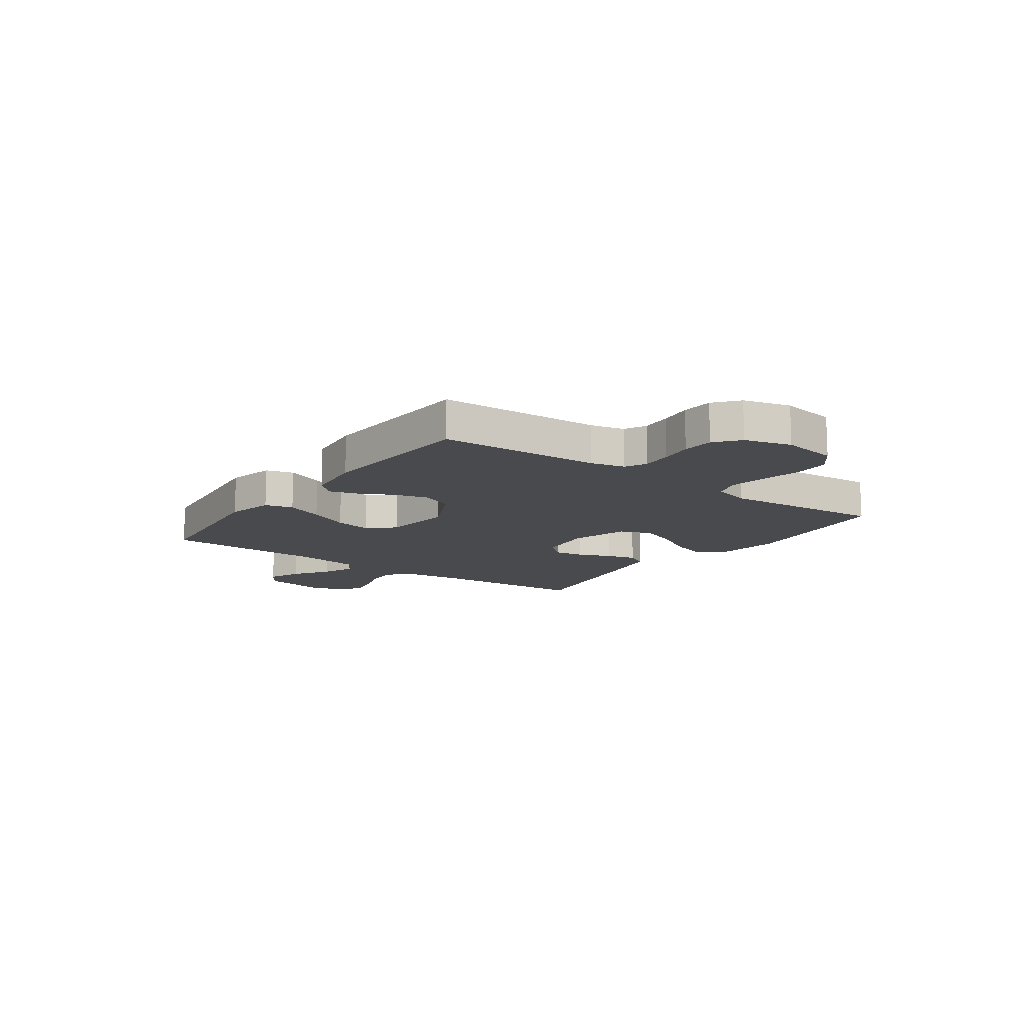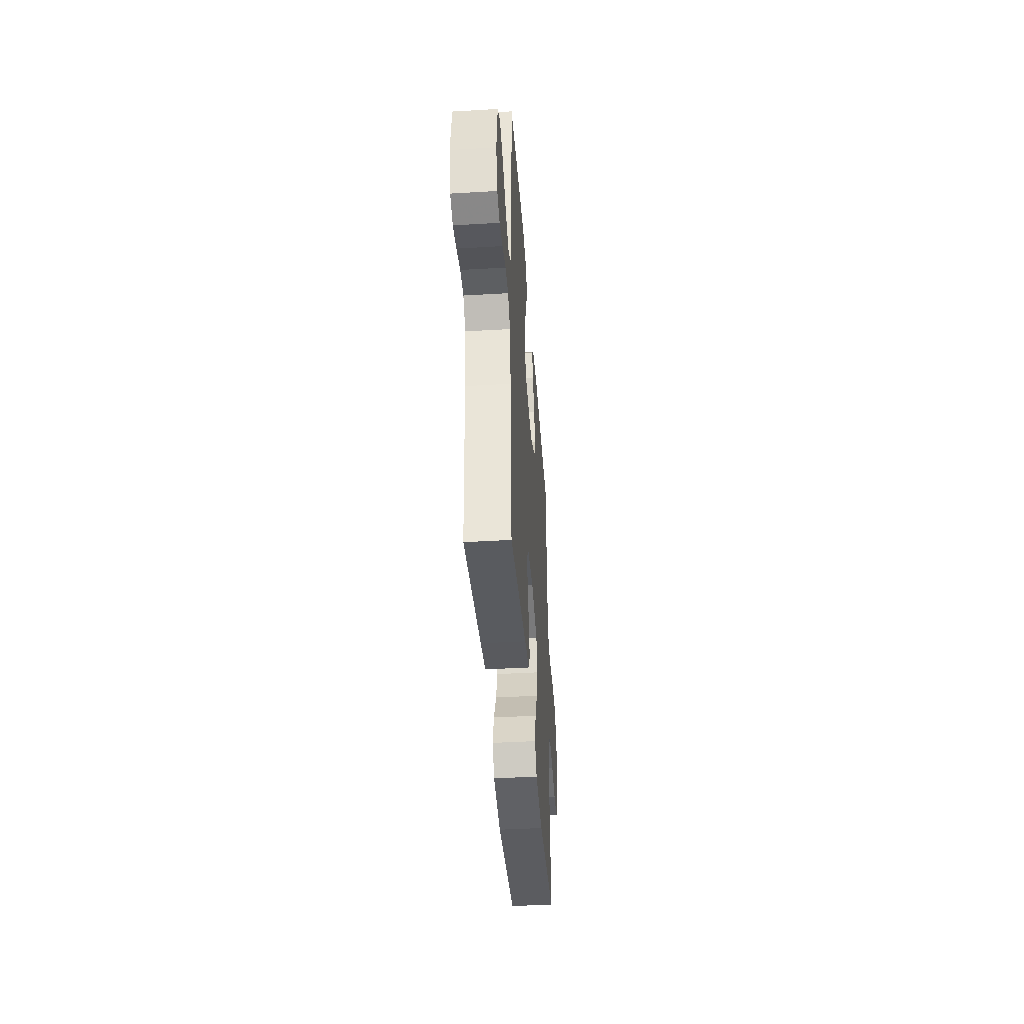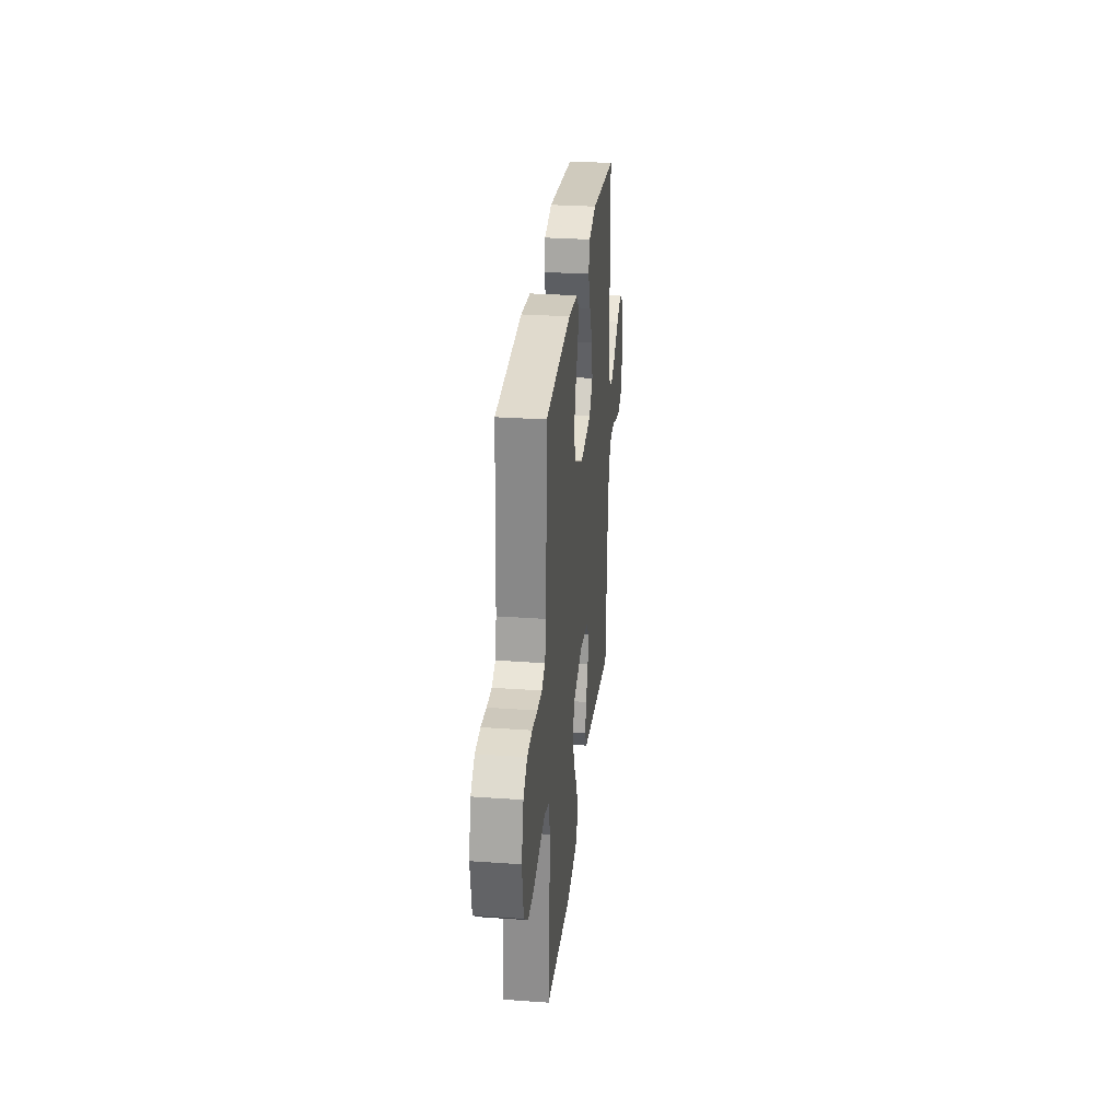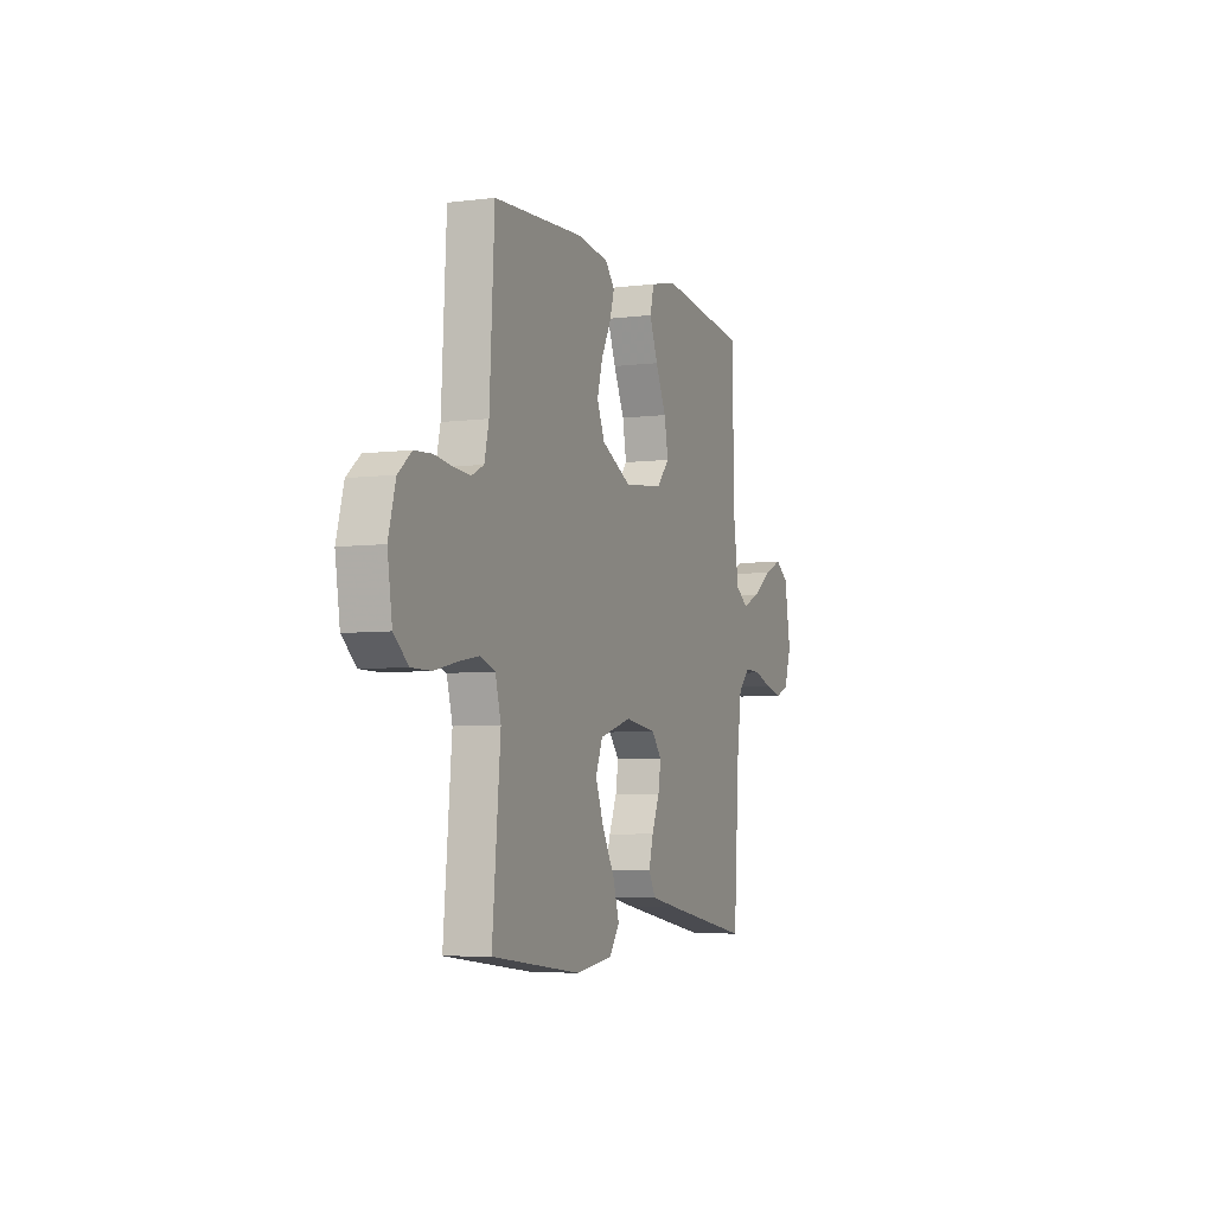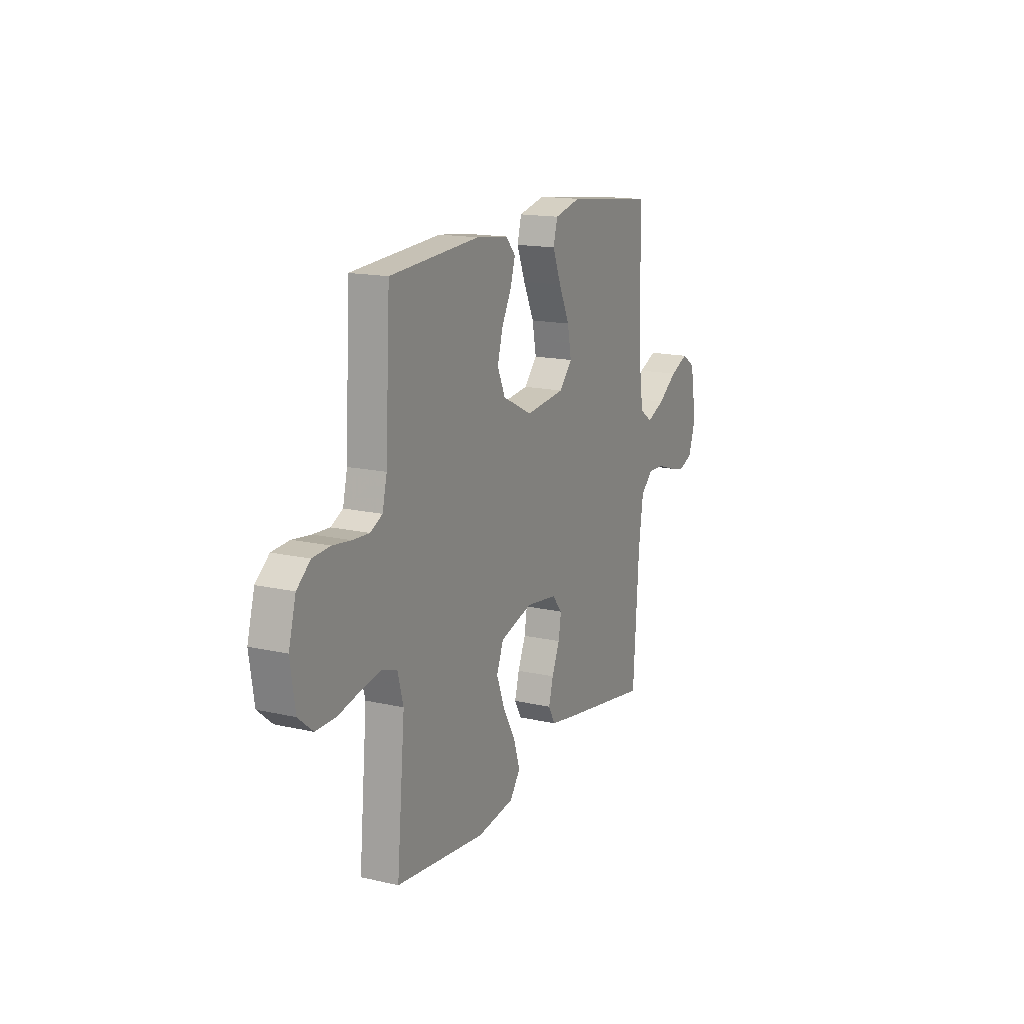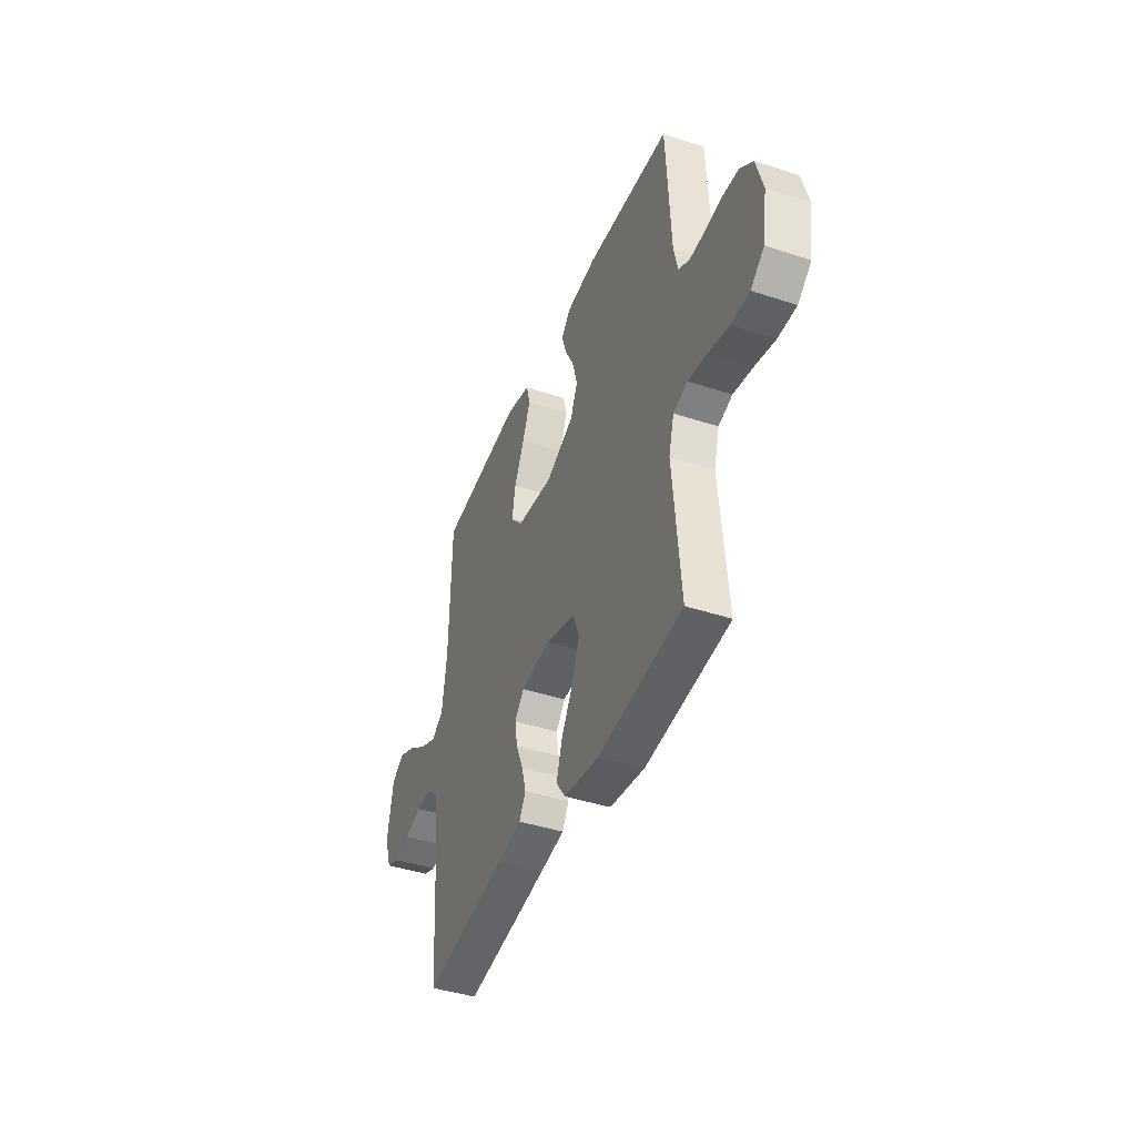
<metadata>
{"format":"obj","ext":"obj","renderer":"f3d","projection":"perspective","resolution":1024,"background":"white","views":[{"elev":-13.0,"azim":54.2,"up":"+Y"},{"elev":-41.8,"azim":-85.9,"up":"+Z"},{"elev":29.5,"azim":96.0,"up":"+Z"},{"elev":-5.6,"azim":111.2,"up":"+Z"},{"elev":15.7,"azim":115.6,"up":"+Z"},{"elev":-42.1,"azim":68.4,"up":"+Z"}]}
</metadata>
<code>
v -0.5 0.07 -0.5
v -0.52 0.07 -0.2
v -0.535 0.07 -0.094
v -0.575 0.07 -0.055
v -0.63 0.07 -0.057
v -0.691 0.07 -0.077
v -0.748 0.07 -0.09
v -0.794 0.07 -0.072
v -0.818 0.07 0
v -0.797 0.07 0.12
v -0.752 0.07 0.149
v -0.691 0.07 0.123
v -0.626 0.07 0.078
v -0.566 0.07 0.052
v -0.523 0.07 0.081
v -0.506 0.07 0.2
v -0.5 0.07 0.5
v -0.2 0.07 0.535
v -0.112 0.07 0.514
v -0.098 0.07 0.462
v -0.126 0.07 0.392
v -0.162 0.07 0.316
v -0.175 0.07 0.247
v -0.132 0.07 0.199
v 0 0.07 0.184
v 0.1 0.07 0.233
v 0.126 0.07 0.292
v 0.108 0.07 0.356
v 0.076 0.07 0.417
v 0.06 0.07 0.47
v 0.092 0.07 0.506
v 0.2 0.07 0.519
v 0.5 0.07 0.5
v 0.516 0.07 0.2
v 0.531 0.07 0.137
v 0.571 0.07 0.117
v 0.626 0.07 0.12
v 0.687 0.07 0.128
v 0.745 0.07 0.124
v 0.79 0.07 0.087
v 0.814 0.07 0
v 0.798 0.07 -0.103
v 0.75 0.07 -0.143
v 0.684 0.07 -0.143
v 0.61 0.07 -0.126
v 0.542 0.07 -0.114
v 0.492 0.07 -0.131
v 0.473 0.07 -0.2
v 0.5 0.07 -0.5
v 0.2 0.07 -0.534
v 0.075 0.07 -0.516
v 0.041 0.07 -0.469
v 0.062 0.07 -0.402
v 0.104 0.07 -0.329
v 0.131 0.07 -0.258
v 0.108 0.07 -0.2
v 0 0.07 -0.168
v -0.105 0.07 -0.182
v -0.139 0.07 -0.222
v -0.13 0.07 -0.277
v -0.104 0.07 -0.338
v -0.089 0.07 -0.393
v -0.112 0.07 -0.434
v -0.2 0.07 -0.45
v -0.5 0 -0.5
v -0.52 0 -0.2
v -0.535 0 -0.094
v -0.575 0 -0.055
v -0.63 0 -0.057
v -0.691 0 -0.077
v -0.748 0 -0.09
v -0.794 0 -0.072
v -0.818 0 0
v -0.797 0 0.12
v -0.752 0 0.149
v -0.691 0 0.123
v -0.626 0 0.078
v -0.566 0 0.052
v -0.523 0 0.081
v -0.506 0 0.2
v -0.5 0 0.5
v -0.2 0 0.535
v -0.112 0 0.514
v -0.098 0 0.462
v -0.126 0 0.392
v -0.162 0 0.316
v -0.175 0 0.247
v -0.132 0 0.199
v 0 0 0.184
v 0.1 0 0.233
v 0.126 0 0.292
v 0.108 0 0.356
v 0.076 0 0.417
v 0.06 0 0.47
v 0.092 0 0.506
v 0.2 0 0.519
v 0.5 0 0.5
v 0.516 0 0.2
v 0.531 0 0.137
v 0.571 0 0.117
v 0.626 0 0.12
v 0.687 0 0.128
v 0.745 0 0.124
v 0.79 0 0.087
v 0.814 0 0
v 0.798 0 -0.103
v 0.75 0 -0.143
v 0.684 0 -0.143
v 0.61 0 -0.126
v 0.542 0 -0.114
v 0.492 0 -0.131
v 0.473 0 -0.2
v 0.5 0 -0.5
v 0.2 0 -0.534
v 0.075 0 -0.516
v 0.041 0 -0.469
v 0.062 0 -0.402
v 0.104 0 -0.329
v 0.131 0 -0.258
v 0.108 0 -0.2
v 0 0 -0.168
v -0.105 0 -0.182
v -0.139 0 -0.222
v -0.13 0 -0.277
v -0.104 0 -0.338
v -0.089 0 -0.393
v -0.112 0 -0.434
v -0.2 0 -0.45
f 64 1 2
f 63 64 2
f 62 63 2
f 61 62 2
f 60 61 2
f 59 60 2 3
f 58 59 3 4
f 57 58 4
f 52 53 54
f 51 52 54
f 50 51 54
f 49 50 54
f 48 49 54
f 47 48 54 55
f 43 44 45
f 42 43 45
f 41 42 45
f 40 41 45
f 39 40 45
f 38 39 45
f 37 38 45
f 36 37 45 46
f 35 36 46 47
f 32 33 34
f 31 32 34
f 30 31 34
f 29 30 34
f 28 29 34
f 34 35 47
f 28 34 47
f 27 28 47
f 20 21 22
f 19 20 22
f 18 19 22
f 17 18 22
f 16 17 22
f 15 16 22 23
f 14 15 23 24
f 11 12 13
f 10 11 13
f 9 10 13
f 8 9 13
f 7 8 13
f 6 7 13
f 5 6 13
f 4 5 13 14
f 14 24 25
f 4 14 25
f 57 4 25
f 47 55 56
f 27 47 56
f 26 27 56
f 25 26 56 57
f 66 65 128
f 66 128 127
f 66 127 126
f 66 126 125
f 66 125 124
f 67 66 124 123
f 68 67 123 122
f 68 122 121
f 118 117 116
f 118 116 115
f 118 115 114
f 118 114 113
f 118 113 112
f 119 118 112 111
f 109 108 107
f 109 107 106
f 109 106 105
f 109 105 104
f 109 104 103
f 109 103 102
f 109 102 101
f 110 109 101 100
f 111 110 100 99
f 98 97 96
f 98 96 95
f 98 95 94
f 98 94 93
f 98 93 92
f 111 99 98
f 111 98 92
f 111 92 91
f 86 85 84
f 86 84 83
f 86 83 82
f 86 82 81
f 86 81 80
f 87 86 80 79
f 88 87 79 78
f 77 76 75
f 77 75 74
f 77 74 73
f 77 73 72
f 77 72 71
f 77 71 70
f 77 70 69
f 78 77 69 68
f 89 88 78
f 89 78 68
f 89 68 121
f 120 119 111
f 120 111 91
f 120 91 90
f 121 120 90 89
f 1 65 66 2
f 2 66 67 3
f 3 67 68 4
f 4 68 69 5
f 5 69 70 6
f 6 70 71 7
f 7 71 72 8
f 8 72 73 9
f 9 73 74 10
f 10 74 75 11
f 11 75 76 12
f 12 76 77 13
f 13 77 78 14
f 14 78 79 15
f 15 79 80 16
f 16 80 81 17
f 17 81 82 18
f 18 82 83 19
f 19 83 84 20
f 20 84 85 21
f 21 85 86 22
f 22 86 87 23
f 23 87 88 24
f 24 88 89 25
f 25 89 90 26
f 26 90 91 27
f 27 91 92 28
f 28 92 93 29
f 29 93 94 30
f 30 94 95 31
f 31 95 96 32
f 32 96 97 33
f 33 97 98 34
f 34 98 99 35
f 35 99 100 36
f 36 100 101 37
f 37 101 102 38
f 38 102 103 39
f 39 103 104 40
f 40 104 105 41
f 41 105 106 42
f 42 106 107 43
f 43 107 108 44
f 44 108 109 45
f 45 109 110 46
f 46 110 111 47
f 47 111 112 48
f 48 112 113 49
f 49 113 114 50
f 50 114 115 51
f 51 115 116 52
f 52 116 117 53
f 53 117 118 54
f 54 118 119 55
f 55 119 120 56
f 56 120 121 57
f 57 121 122 58
f 58 122 123 59
f 59 123 124 60
f 60 124 125 61
f 61 125 126 62
f 62 126 127 63
f 63 127 128 64
f 64 128 65 1

</code>
